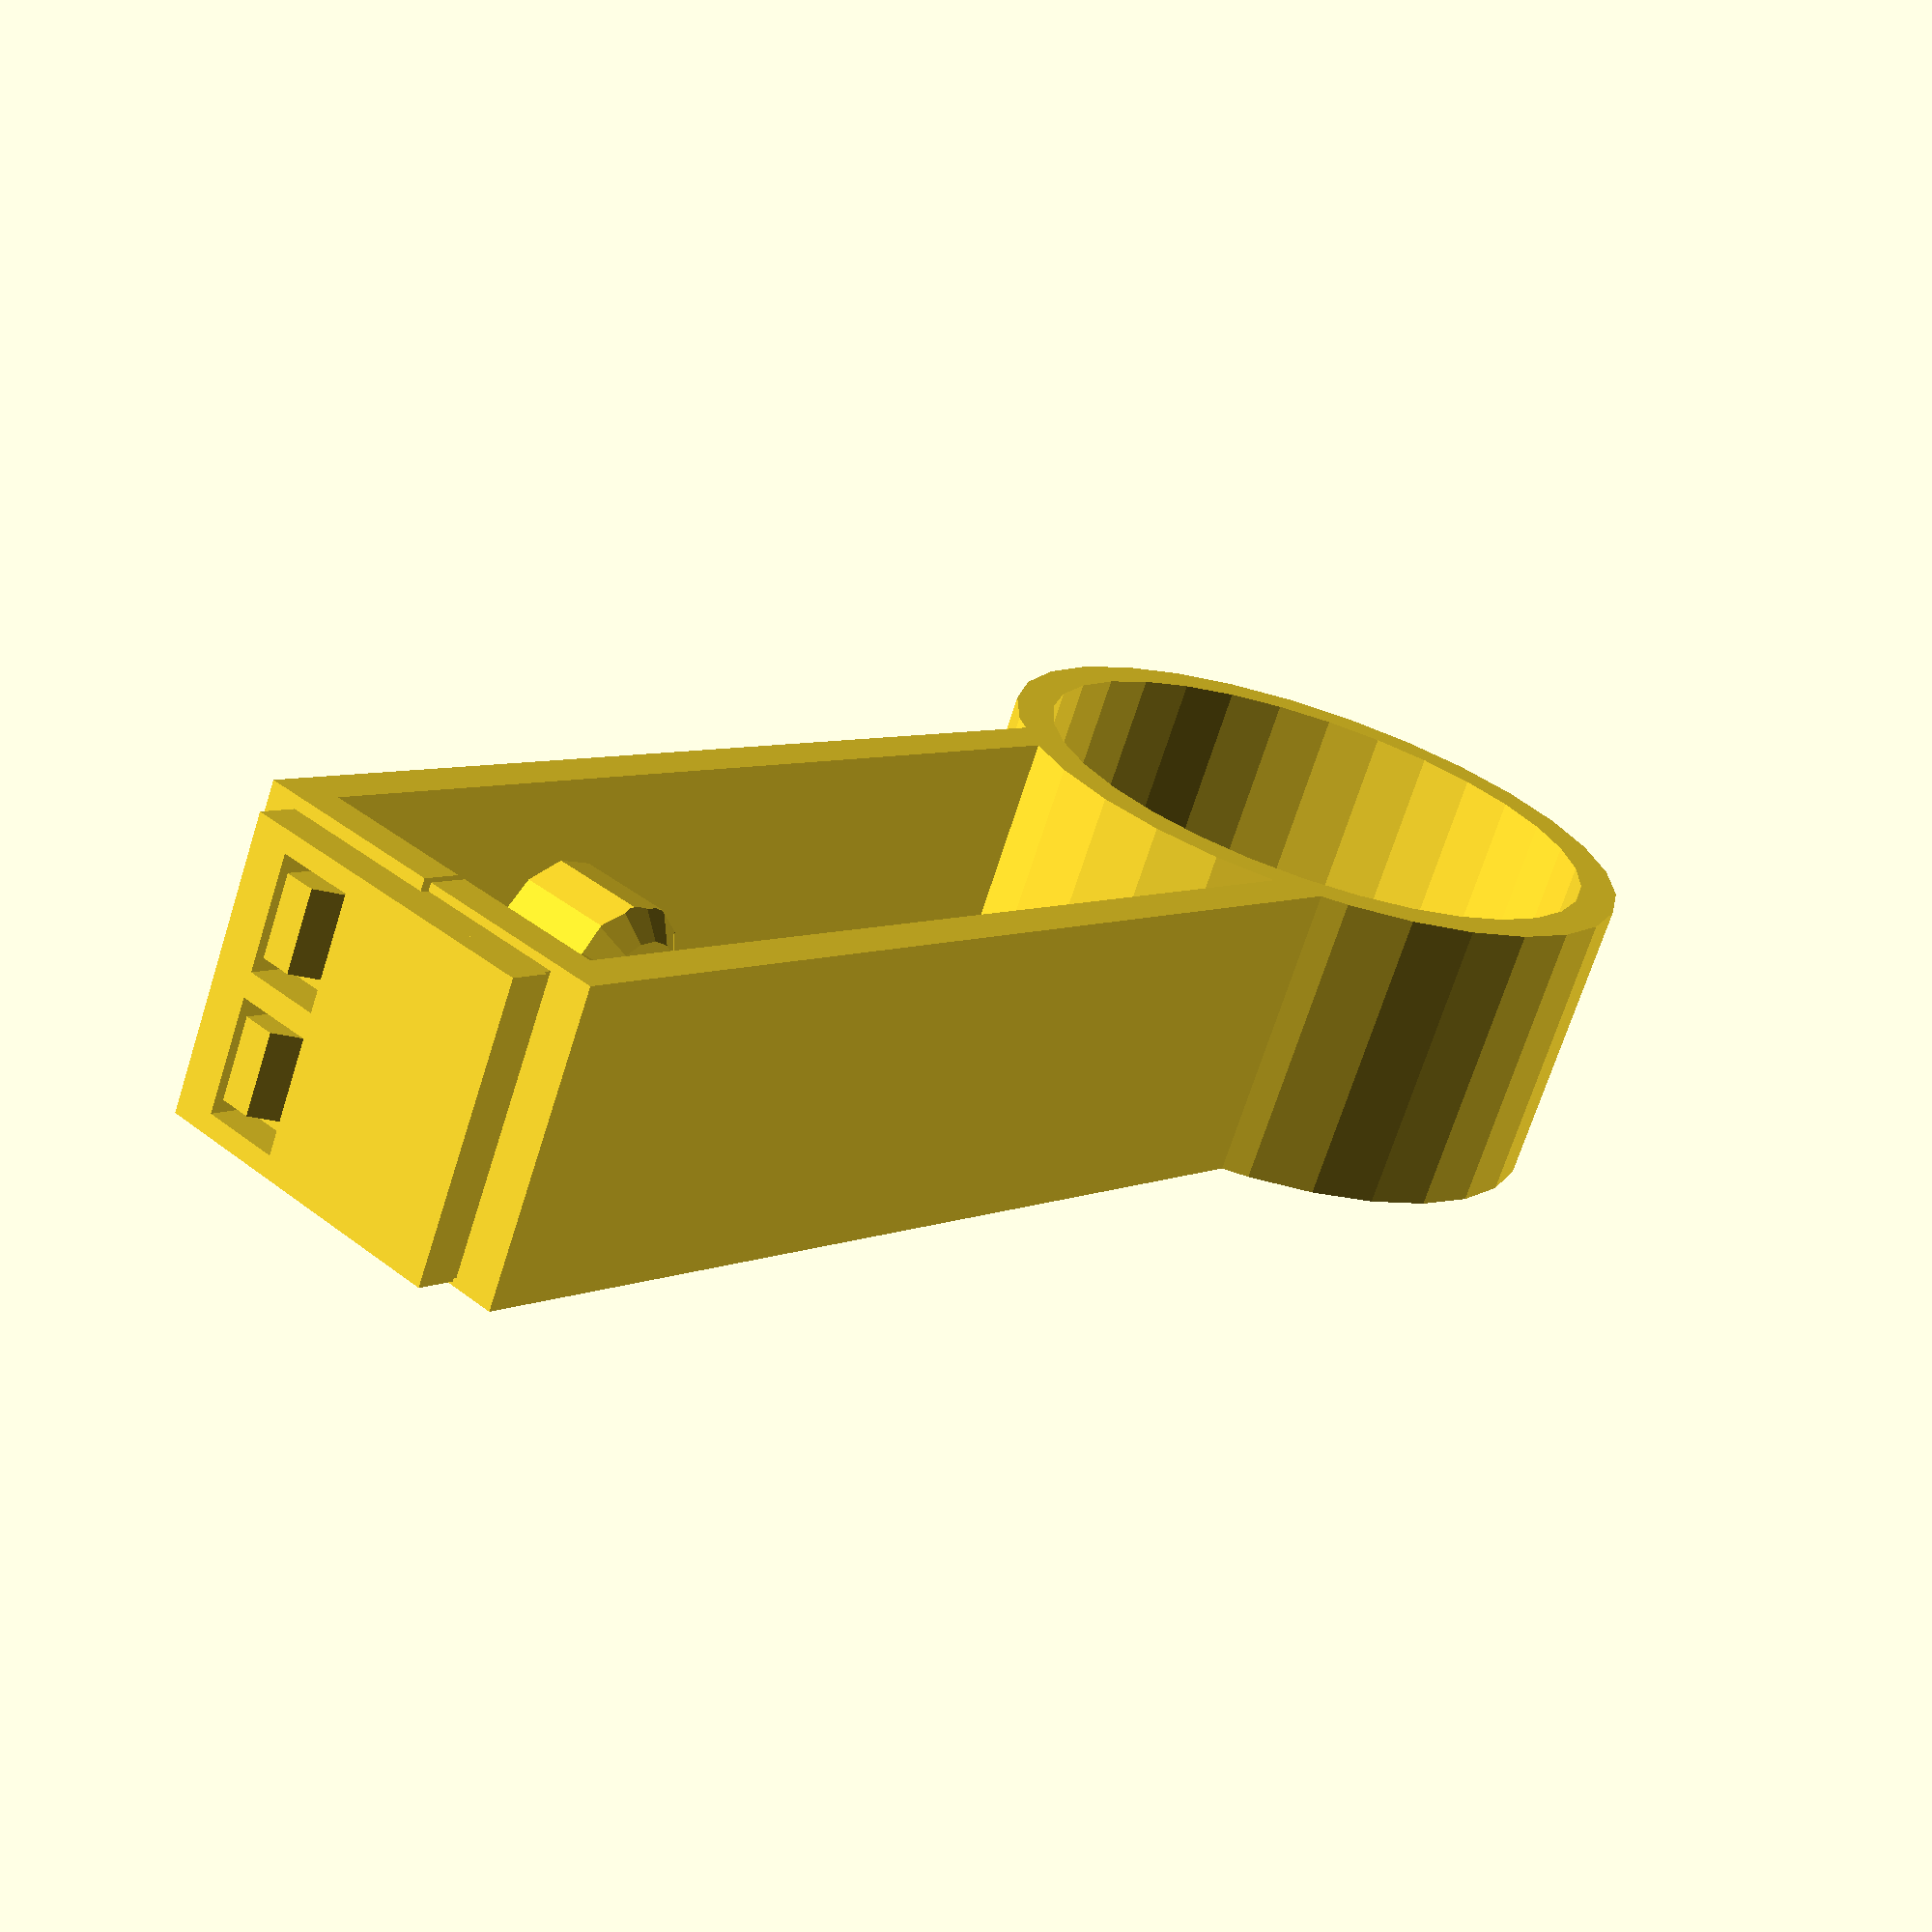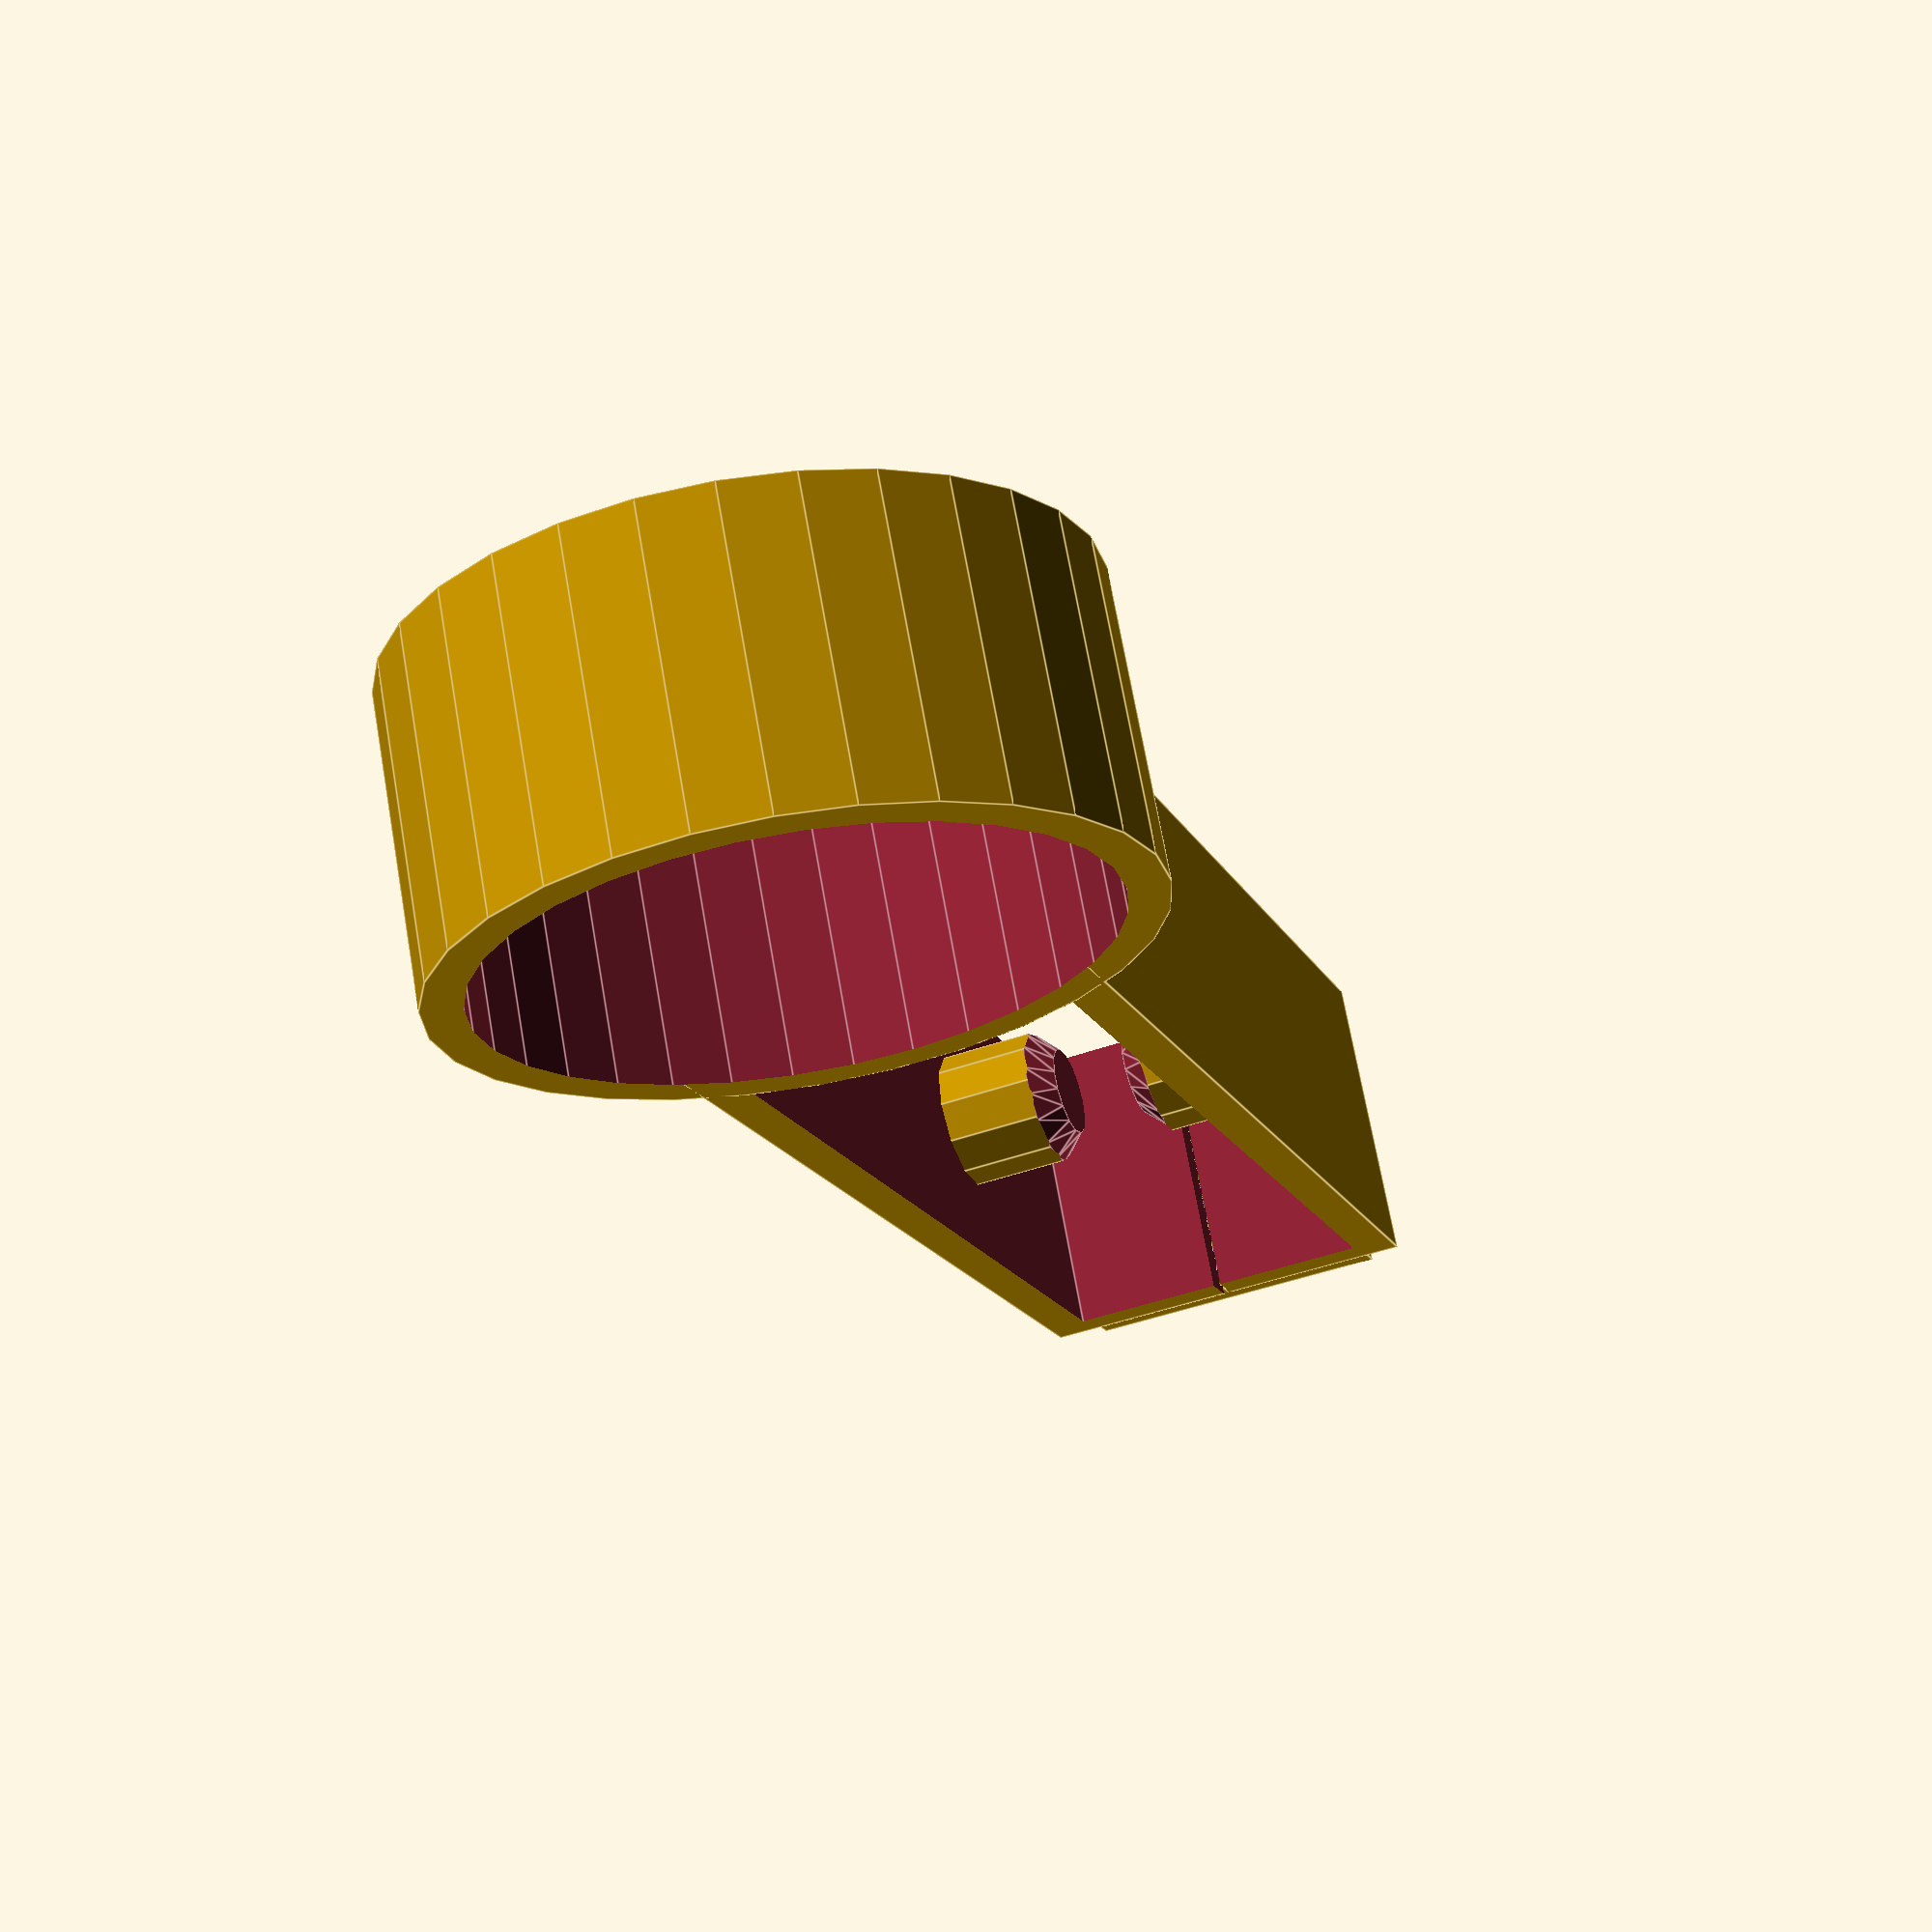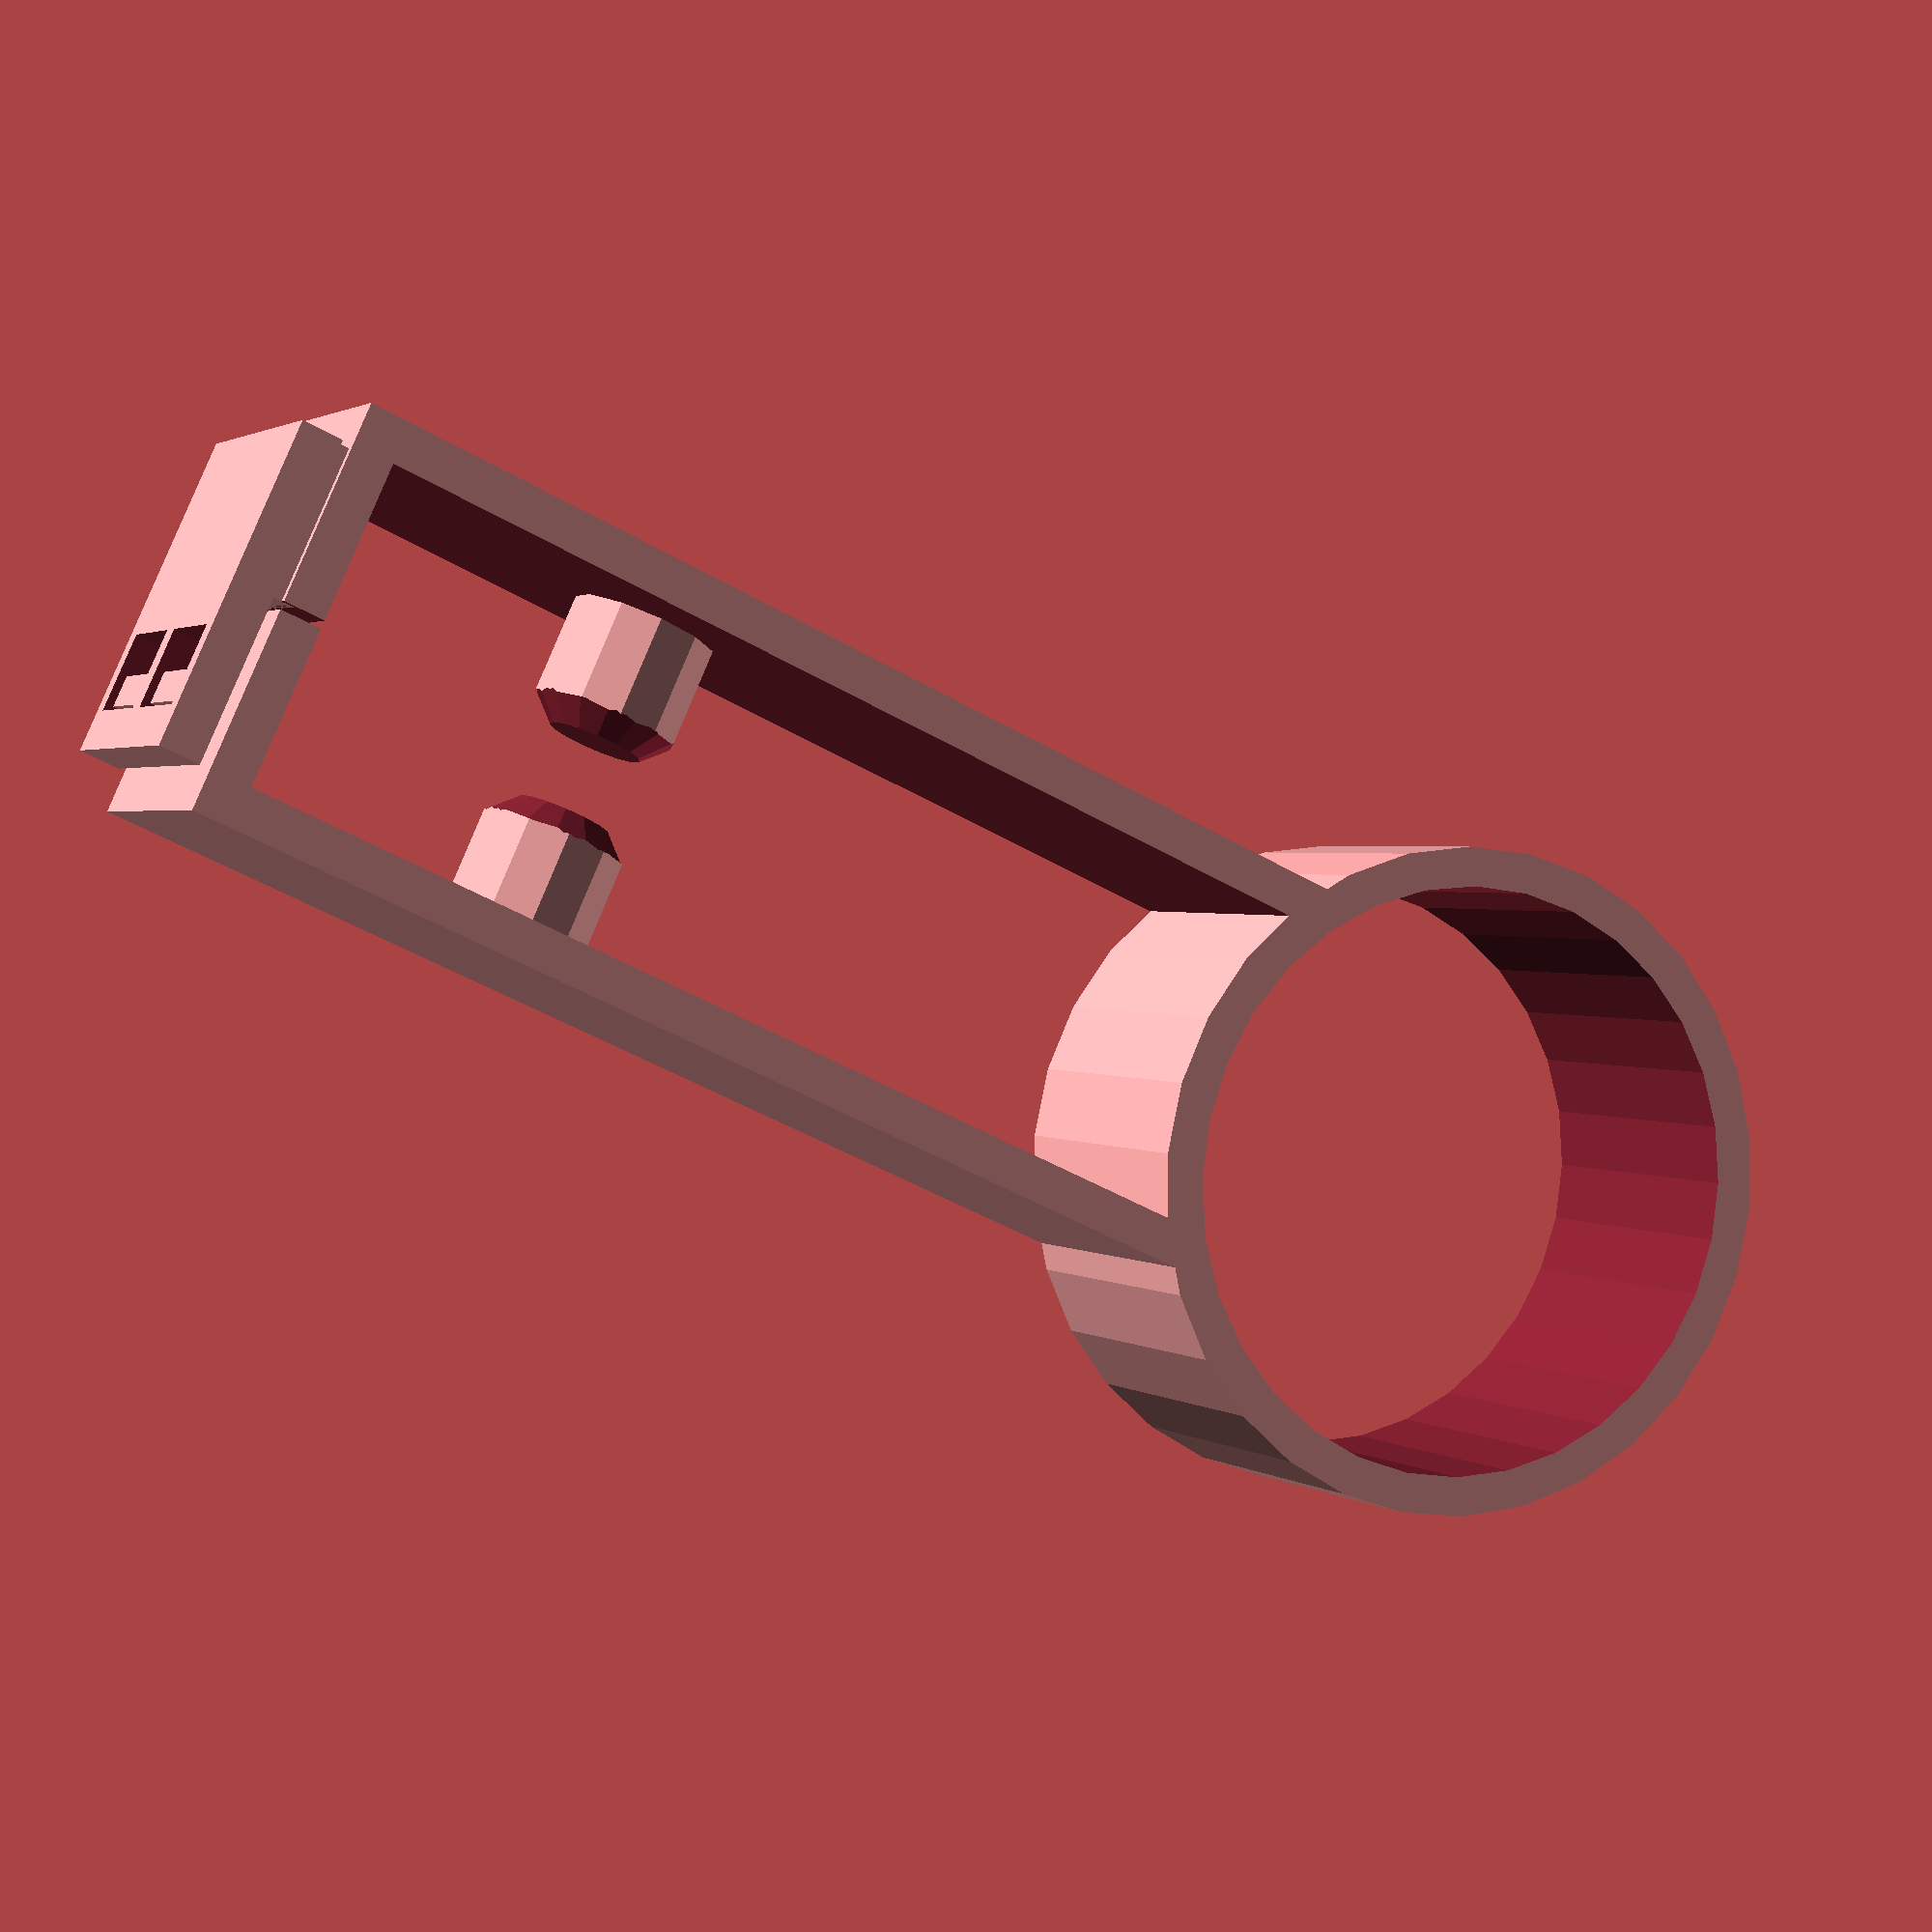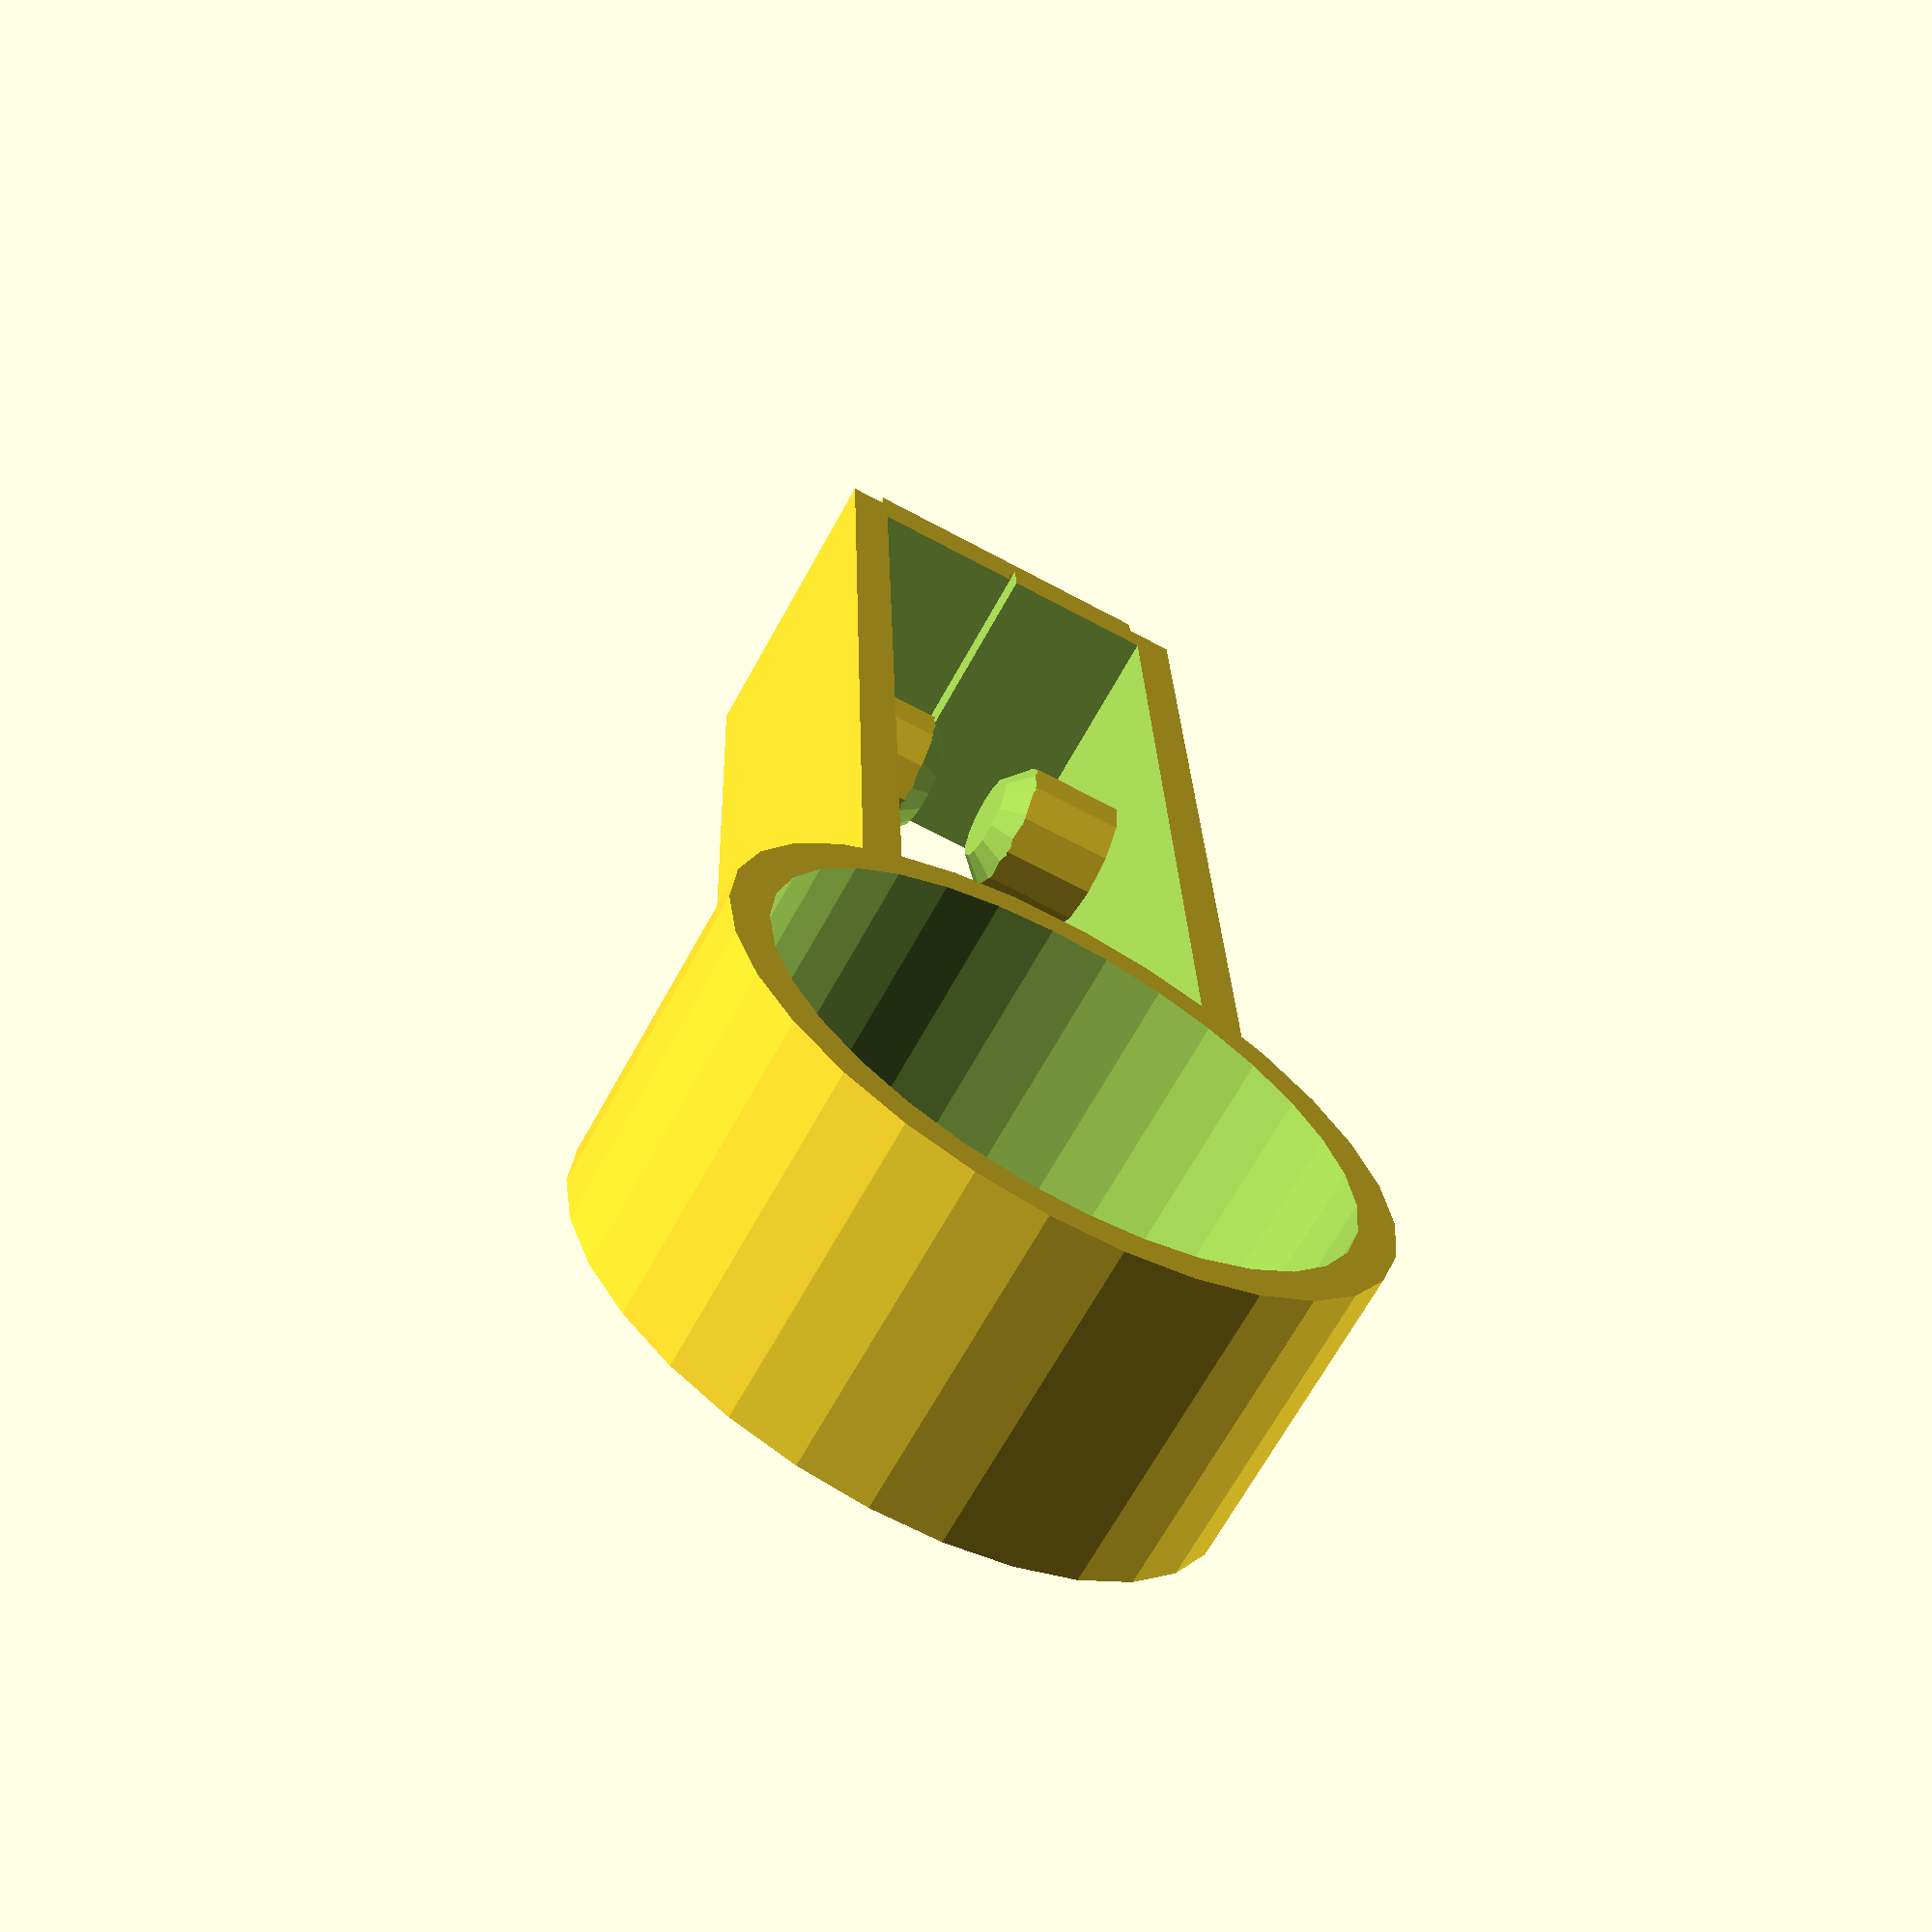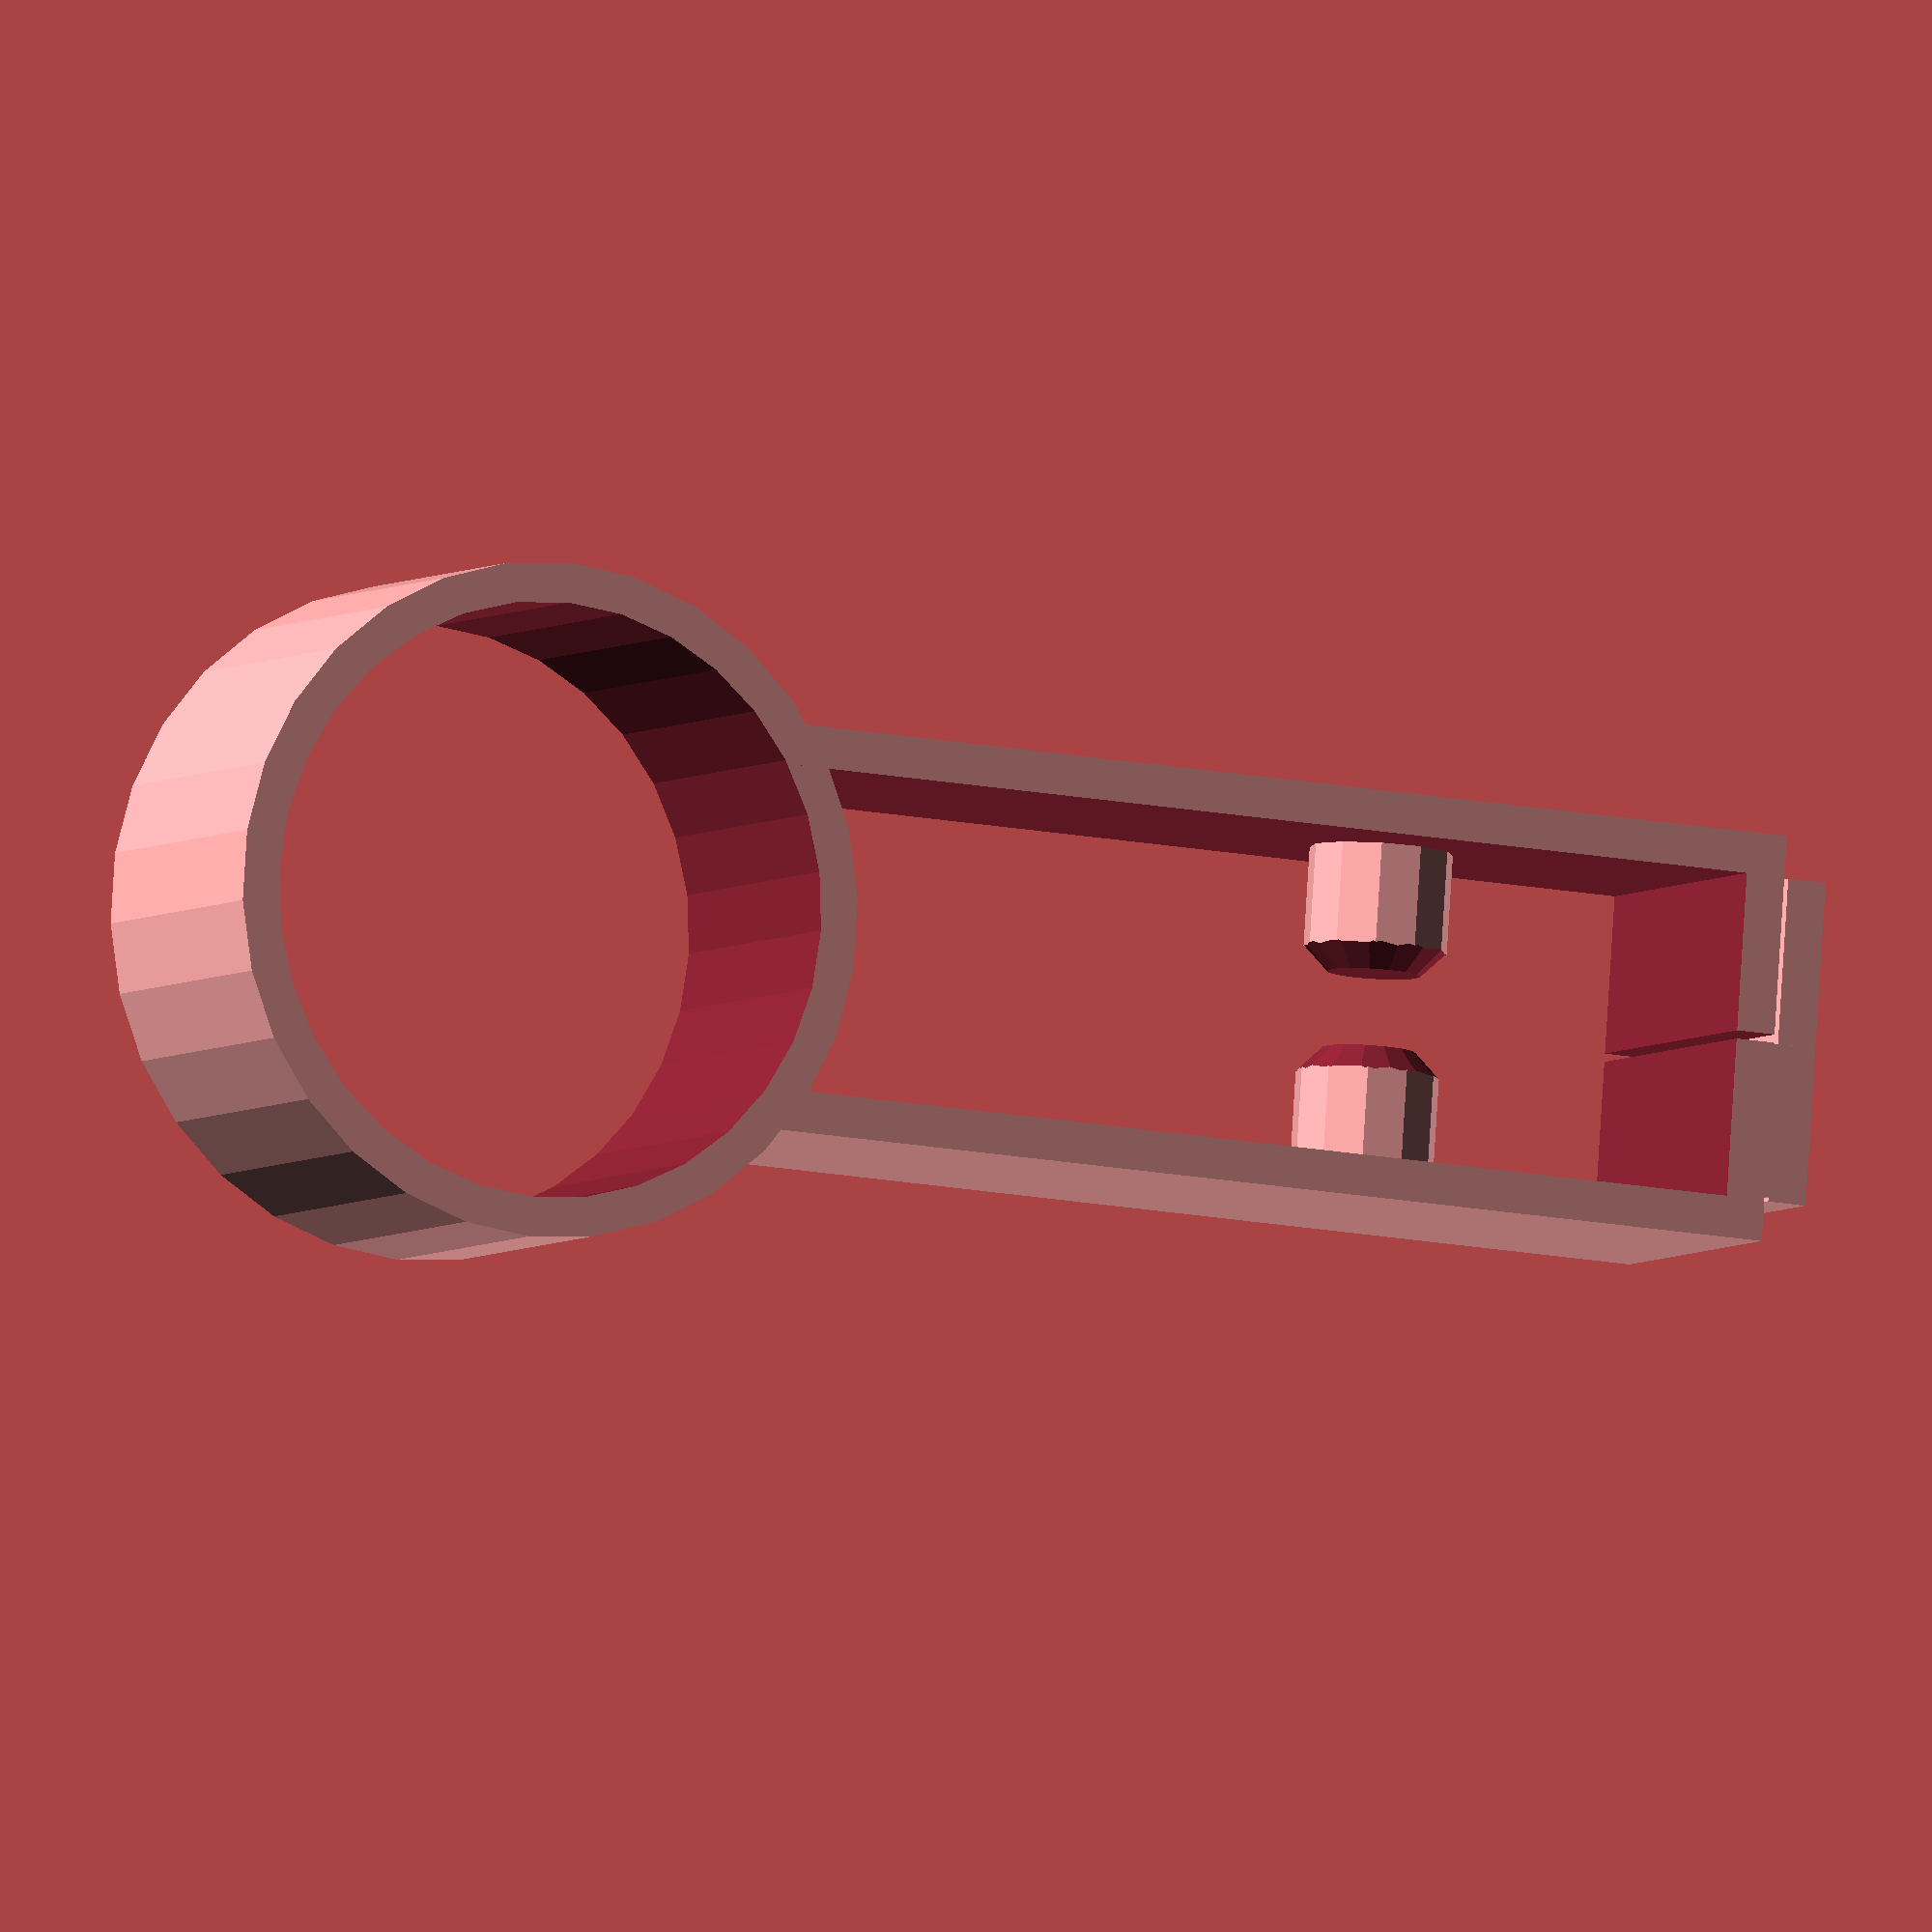
<openscad>

rail_r = 28/2+0.4;
width = 15.1;

ring_width = 2;
pully_width = 12*sqrt(2)-1.25;
pully_height = 30;
pully_shaft_r = 7.6/2-0.3;
shaft_length = 6;
gate_bottom_space = 20;
gate_top_space = 1;
gate_width = ring_width;
cut_width = 0.4;

lock_type = "double"; // "none"/"single"/"double"

module gate(){
  difference(){
    translate([-pully_width/2-gate_width,-width/2,0]){
      cube([pully_width+gate_width*2, width, pully_height+gate_bottom_space+gate_top_space+rail_r]);
    }
    translate([-pully_width/2,-width,gate_width]){
      cube([pully_width, width*2, pully_height+gate_bottom_space+gate_top_space+rail_r-gate_width*2]);
    }
    translate([0,0,pully_height+gate_bottom_space+gate_top_space+rail_r-gate_width/2]){
      rotate([0,0,lock_type=="none"?45:0]){
        cube([cut_width, width*2, gate_width*2],center = true);
      }
    }
  }
    
  translate([-pully_width/2-gate_width/2,0,pully_height/2+  gate_bottom_space+rail_r-gate_width]){
    rotate([0,90,0]){
      difference(){
        cylinder(h=pully_width+gate_width,r=pully_shaft_r);
        translate([0,0,+gate_width/2+shaft_length]){
          groove();
        }
        translate([0,0,pully_width+gate_width/2-shaft_length]){
          groove();
        }
        translate([0,0,+gate_width/2+pully_width/2]){
          cube([50,50,pully_width-2*shaft_length],center = true);
        }
      }
    }
    
  }
}

module groove() {
 rotate_extrude(convexity = 100){ 
   translate([pully_shaft_r, 0, 0]){
     rotate(45){
       square([pully_shaft_r/2,pully_shaft_r/2],center = true); 
     }
   }
 }
 
}

module rail(){
  rotate([90,0,0]){
    translate([0,0,-width]){
      cylinder_outer(width*2,rail_r,32);
    }
  }
}

module ring(){
  rotate([90,0,0]){
    translate([0,0,-width/2]){
      cylinder(h=width,r=rail_r+ring_width);
    }
  }
}

module cylinder_outer(height,radius,fn){
 fudge = 1/cos(180/fn);
 cylinder(h=height,r=radius*fudge,$fn=fn);
}

module lock(){
  translate([0,0,pully_height + gate_bottom_space+rail_r+gate_width+ cut_width]){
    difference(){
      union(){
        cube([pully_width,width/2,gate_width],center = true);
        translate([-pully_width/4,0,-gate_width/2]){
          cube([pully_width/2-cut_width,width/2,gate_width],center = true);
        }
      }
      translate([+pully_width/4,0,0]){
        cube([pully_width/2-gate_width*2,width/2-gate_width,gate_width*2],center = true);
      }
    }
    X0 = (pully_width/2-gate_width*2)/2-cut_width;
    Y0 = (-width/2-gate_width)/2+2*cut_width;
    Z0 = gate_width+cut_width;
    translate([+X0+gate_width/2,-Y0/2,-Z0/2-cut_width]){
      prism_latch(X0,Y0,Z0) ;
    }
  }
}  
 module prism_latch(l, w, h){
   polyhedron(
       points=[
          [0,0,0],    //0
          [l*2,0,0],  //1
          [l*2,w,0],  //2
          [0,w,0],    //3
          [l,0,h],    //4
          [l*2,0,h],  //5
          [l*2,w,h],  //6
          [l,w,h]],    //7
       faces=[
          [0,1,2,3],  // bottom
          [4,5,1,0],  // front
          [7,6,5,4],  // top
          [5,6,2,1],  // right
          [6,7,3,2],  // back
          [7,4,0,3]   // left
       ]
   );
}
  
difference(){
  union(){
    ring();
    gate();
    if(lock_type=="single"){
      lock();
    }
    if(lock_type=="double"){
      translate([0,-width/4+cut_width,0]){
        lock();
      }
      translate([0,+width/4-cut_width,0]){
        lock();
      }
    }
  }
  rail();
}

</openscad>
<views>
elev=174.1 azim=22.7 roll=141.7 proj=p view=wireframe
elev=17.2 azim=190.6 roll=199.3 proj=p view=edges
elev=46.6 azim=132.9 roll=56.3 proj=p view=wireframe
elev=336.5 azim=151.1 roll=178.4 proj=p view=wireframe
elev=13.9 azim=261.7 roll=244.7 proj=o view=wireframe
</views>
